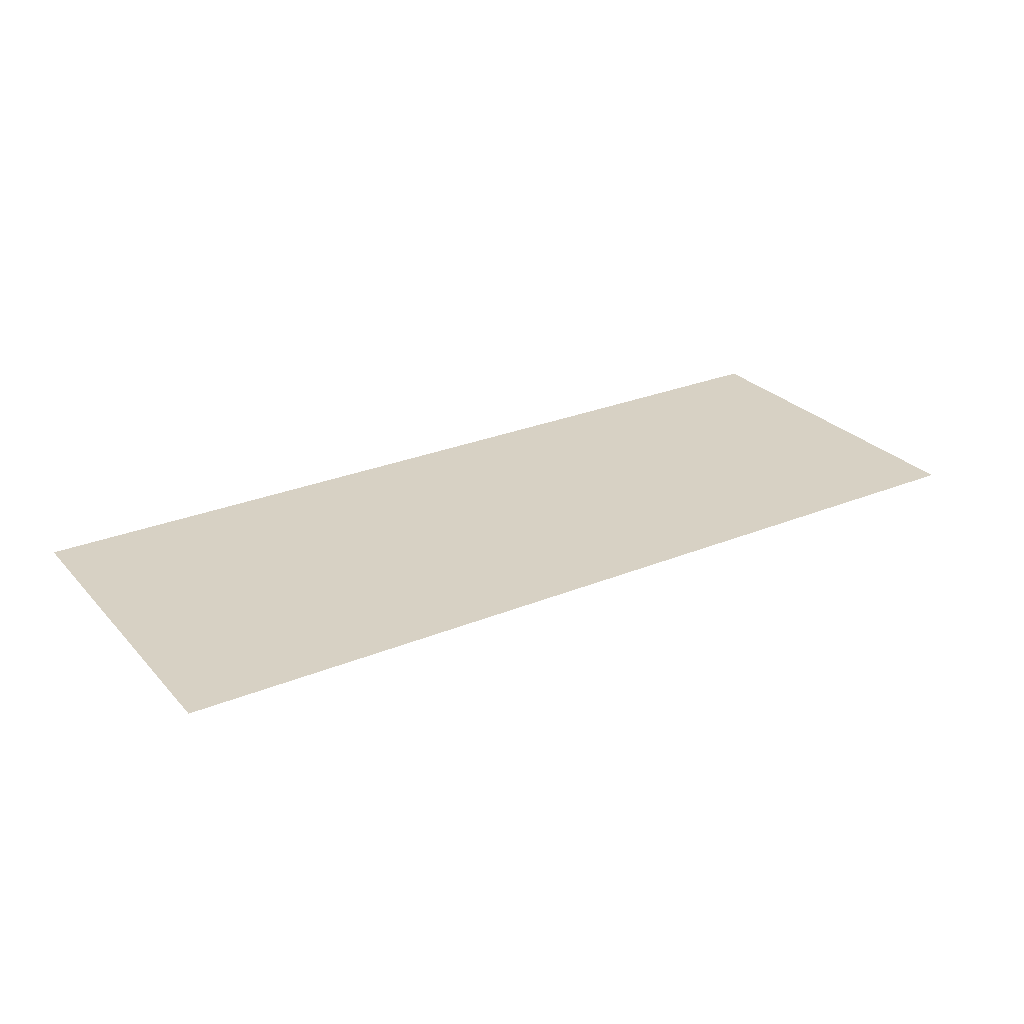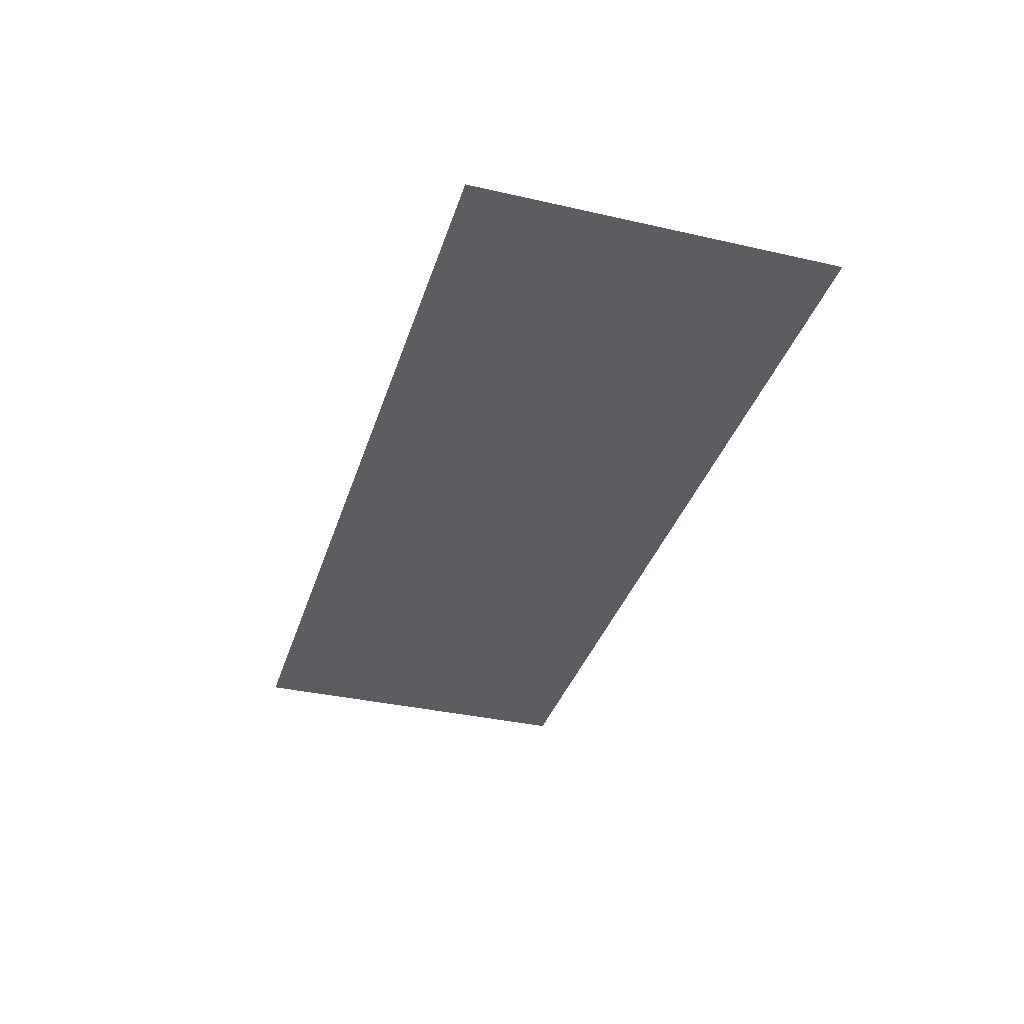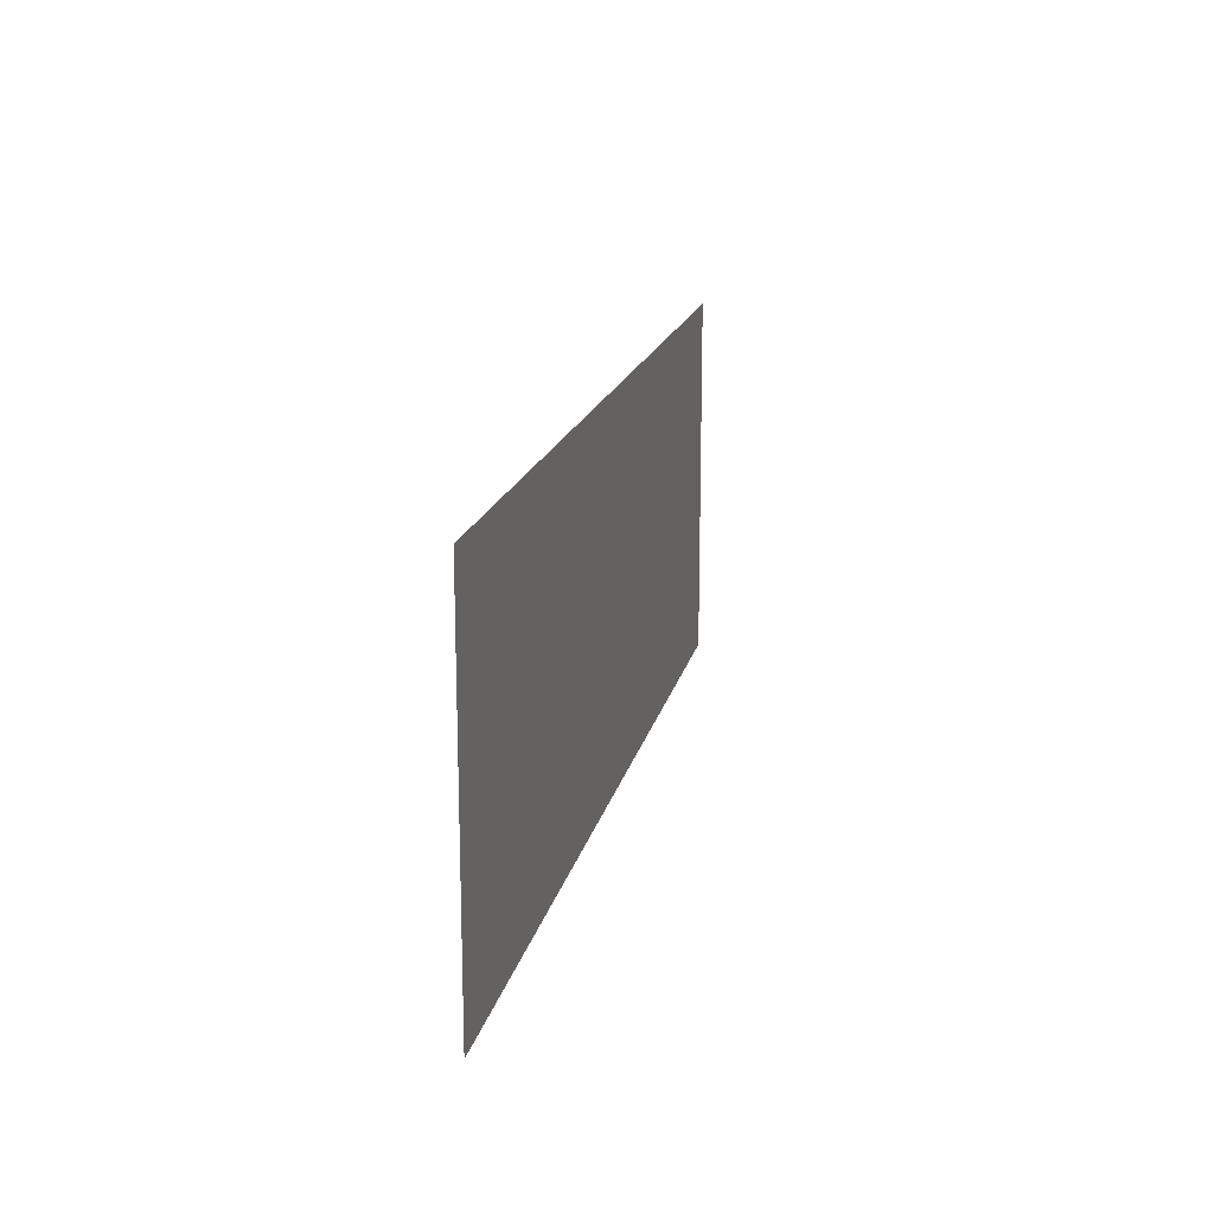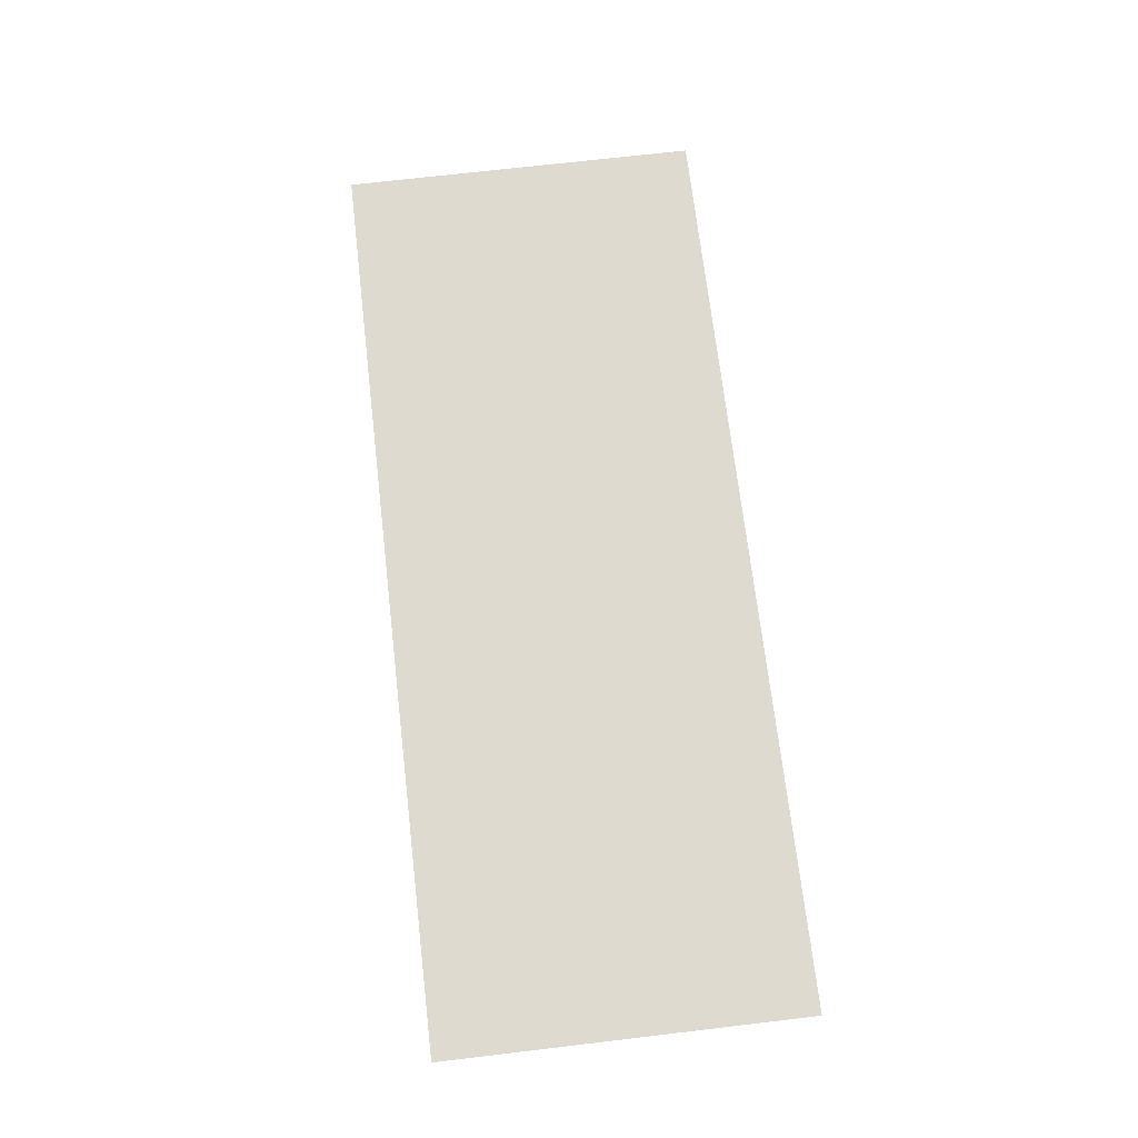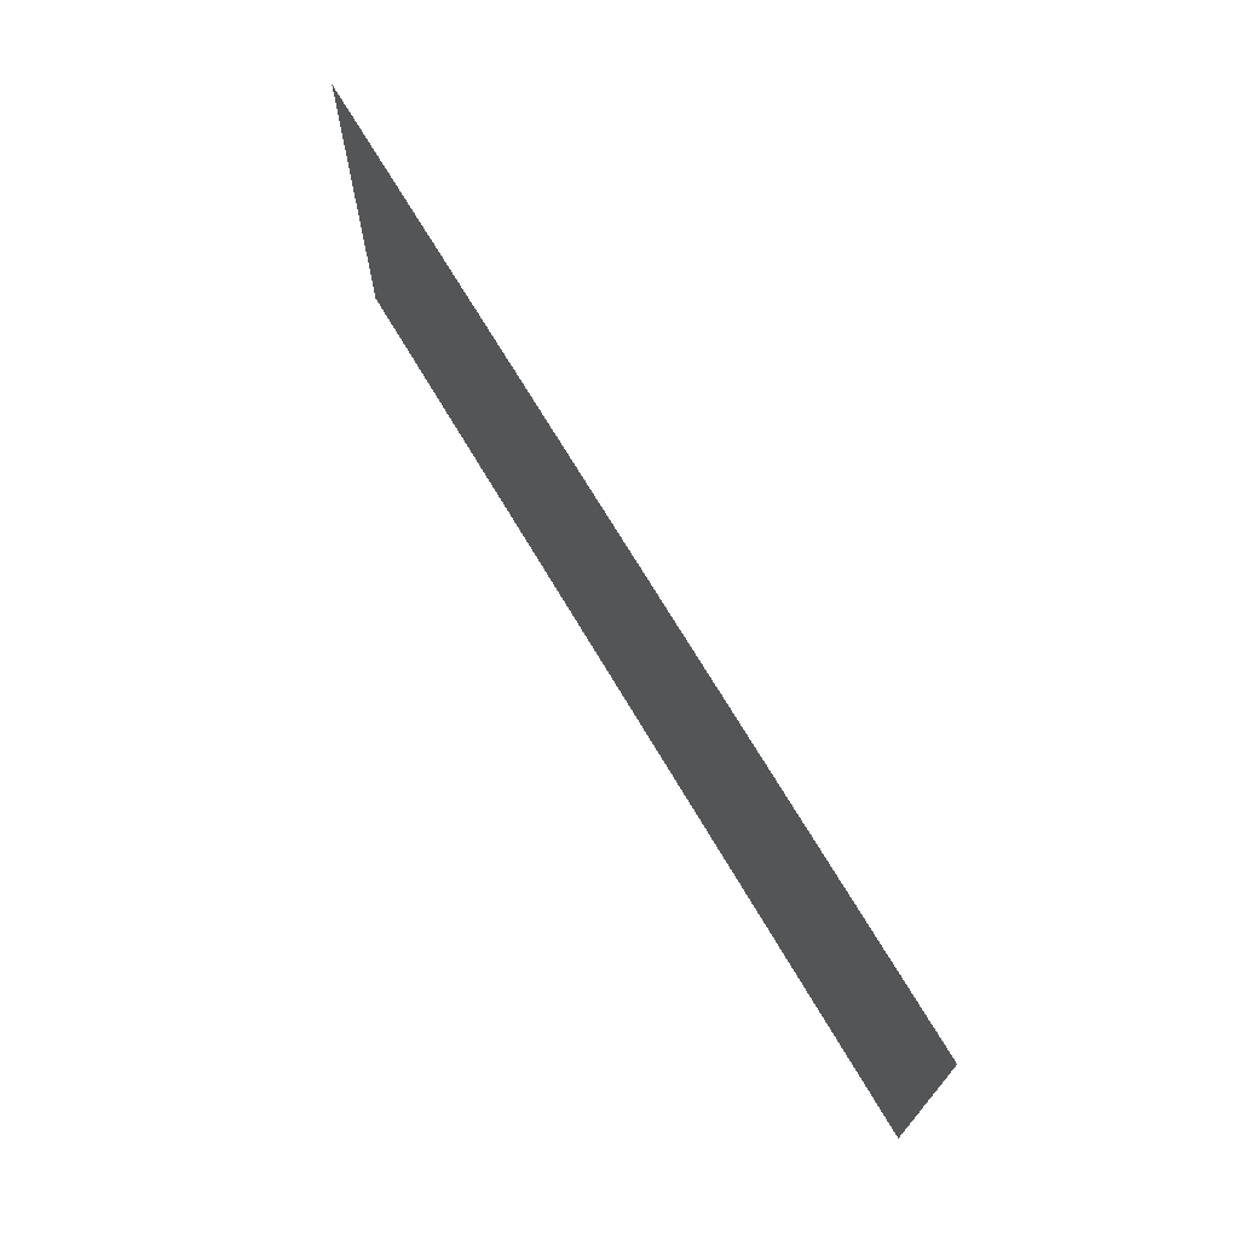
<metadata>
{"format":"obj","ext":"obj","renderer":"f3d","projection":"perspective","resolution":1024,"background":"white","views":[{"elev":27.1,"azim":147.6,"up":"+Y"},{"elev":-35.6,"azim":-106.7,"up":"+Y"},{"elev":17.2,"azim":-77.9,"up":"+Z"},{"elev":70.8,"azim":-96.7,"up":"+Y"},{"elev":69.4,"azim":-120.5,"up":"+Z"}]}
</metadata>
<code>
v 980 0 -770
v 980 0 0
v 490 0 0
v 490 0 -770
v 0 0 -770
v 0 0 0
v -490 0 0
v -490 0 -770
v -980 0 -770
v -980 0 0
f 9 10 7
f 7 8 9
f 1 2 3
f 3 4 1
f 5 6 7
f 7 8 5
f 5 6 3
f 3 4 5

</code>
